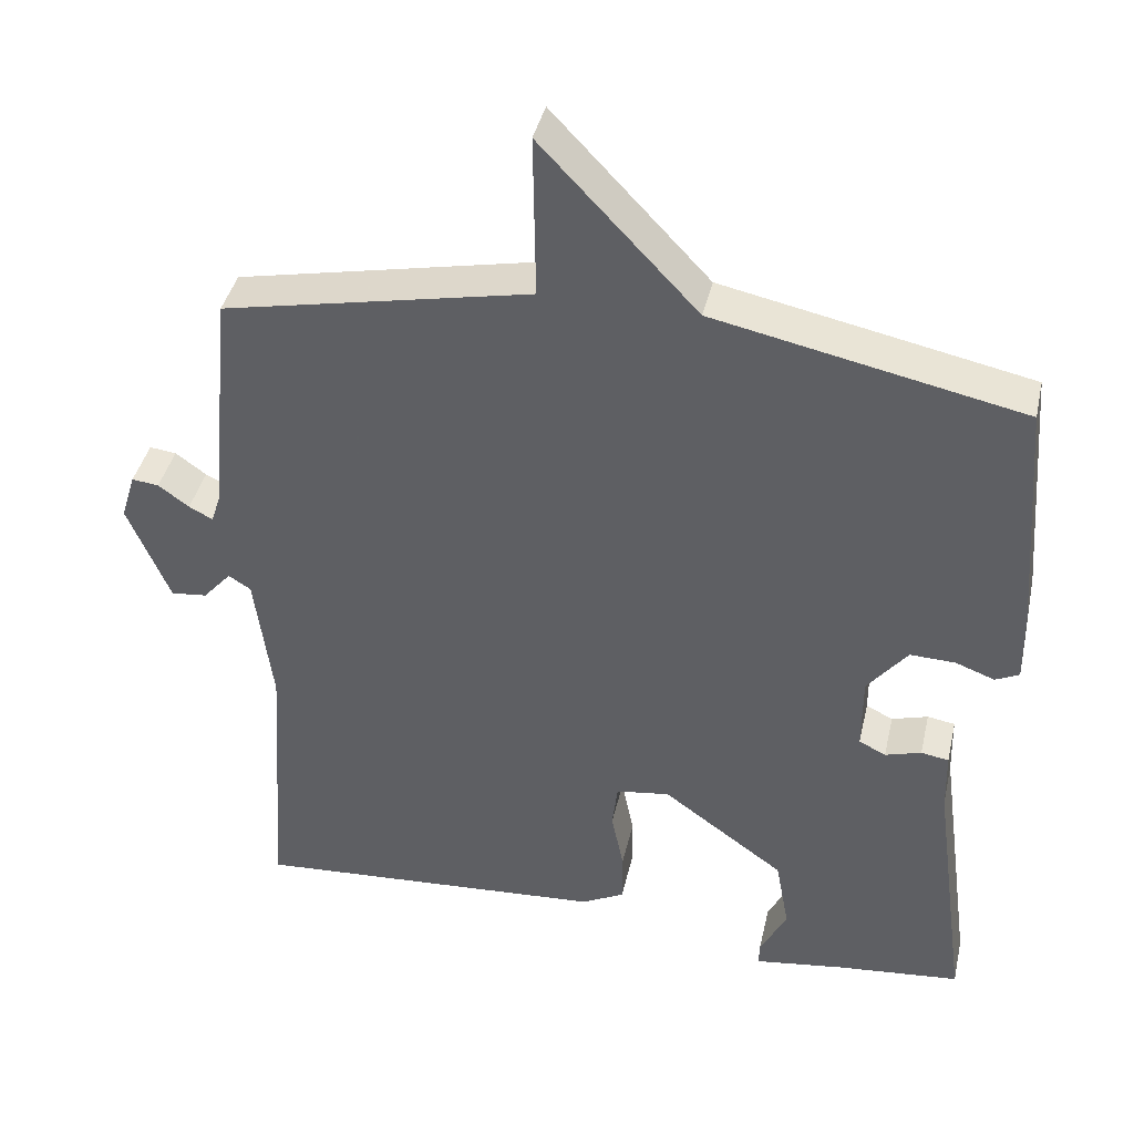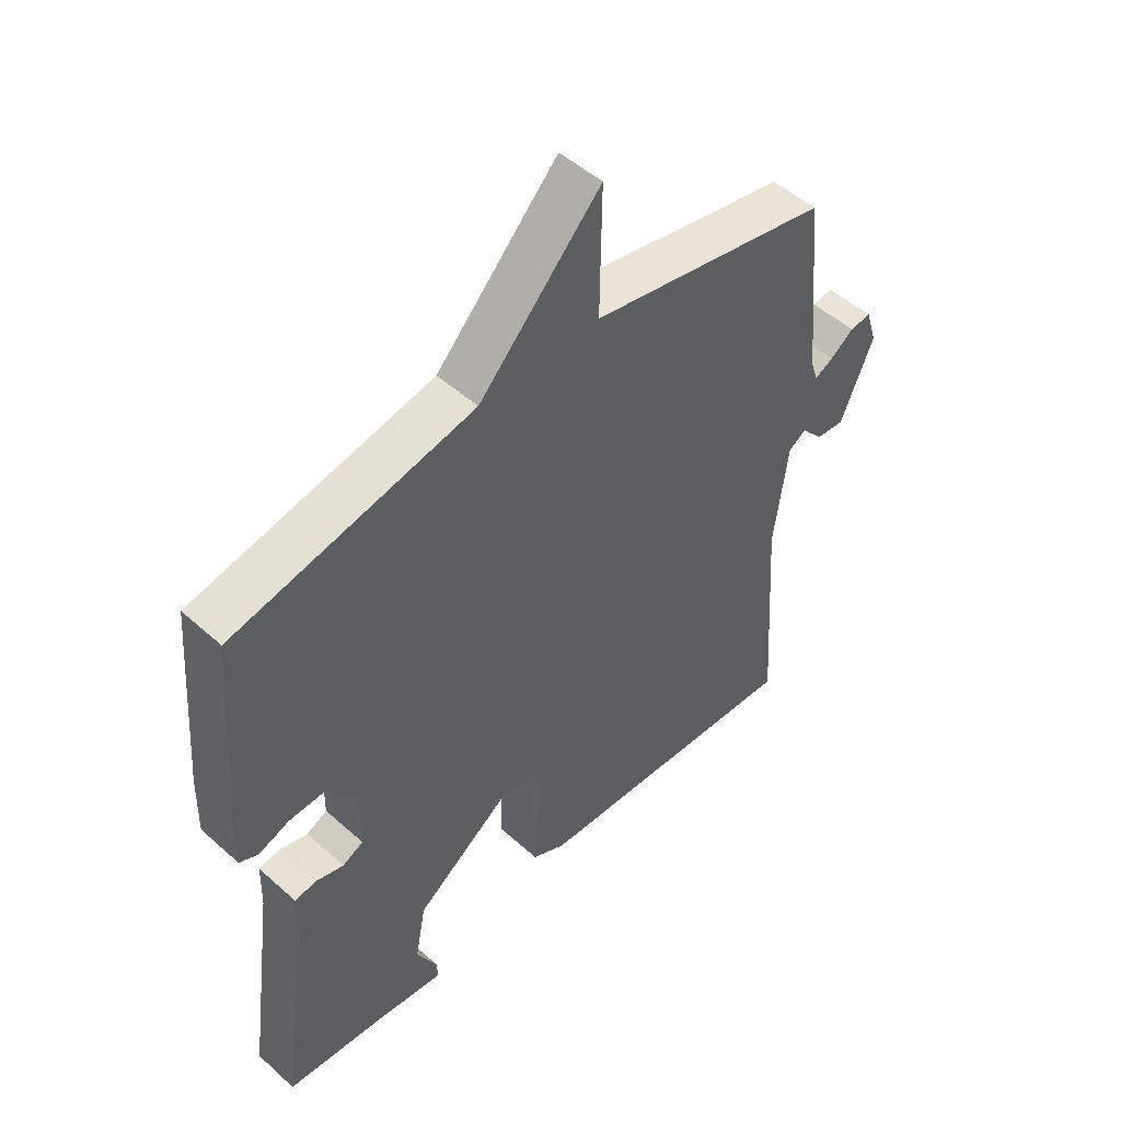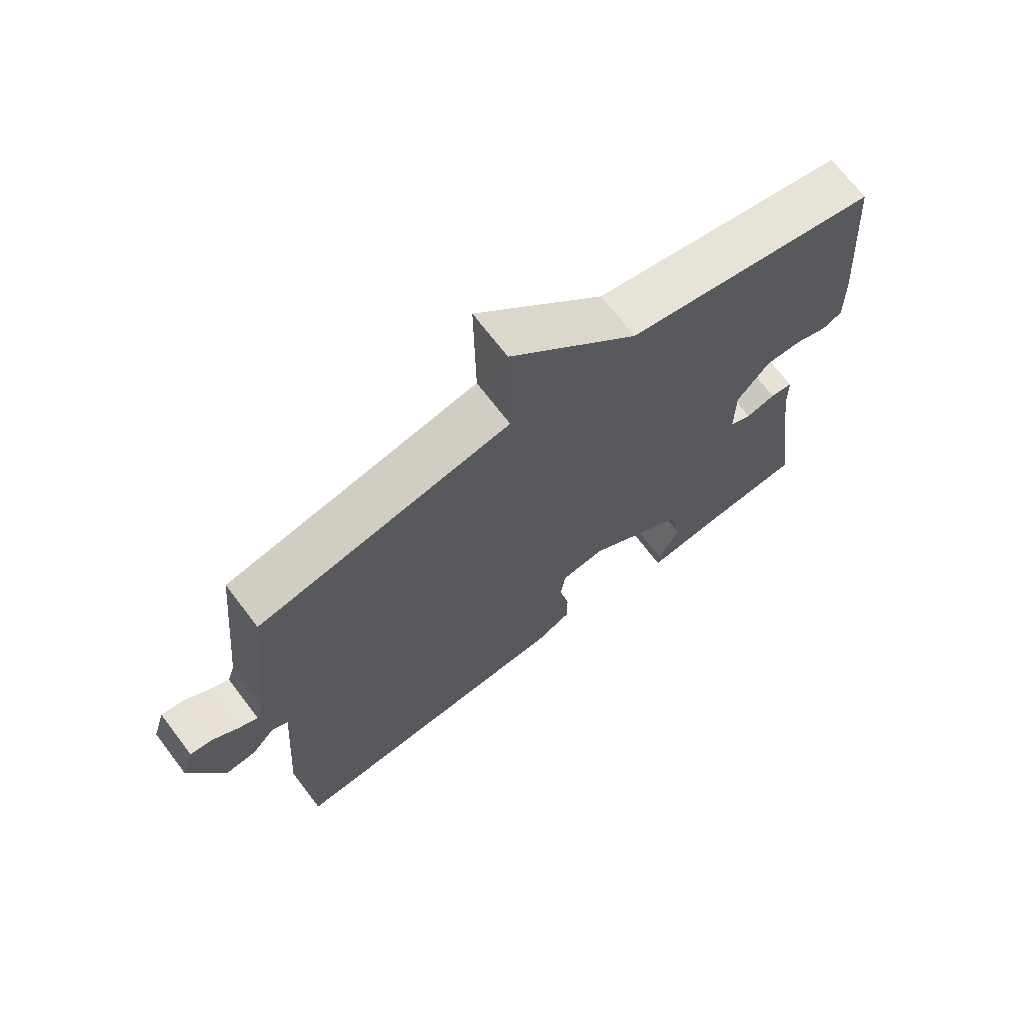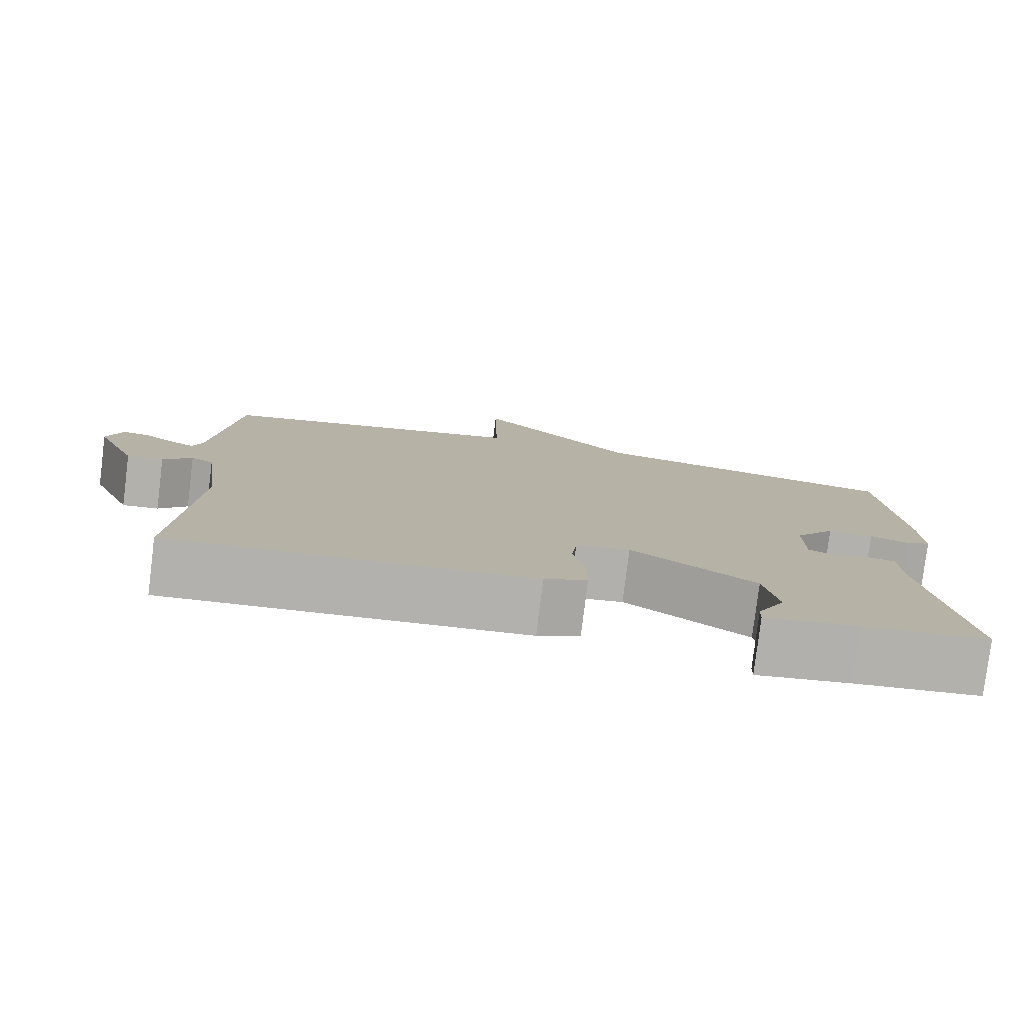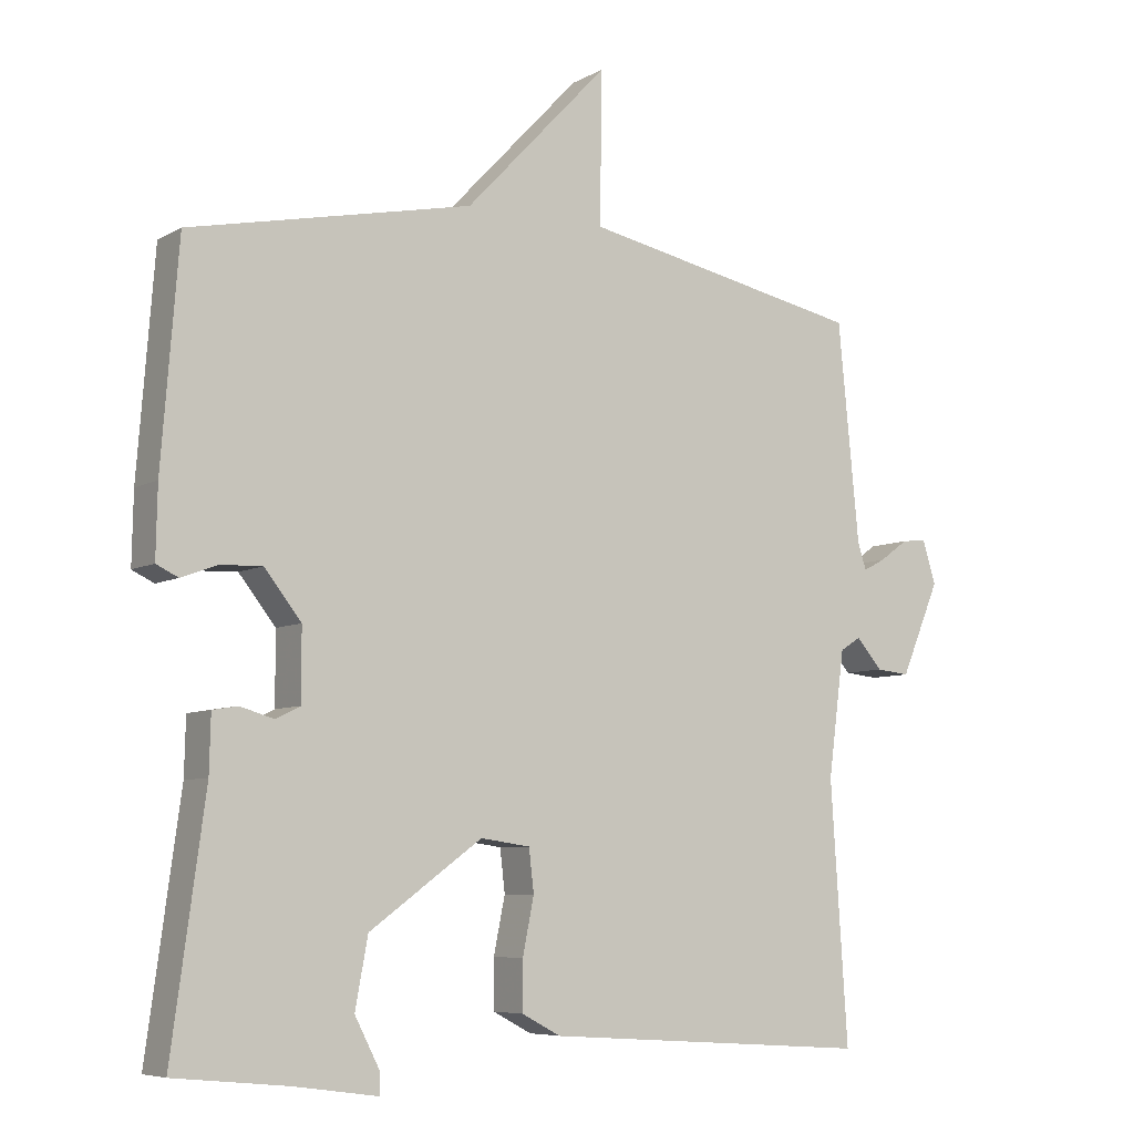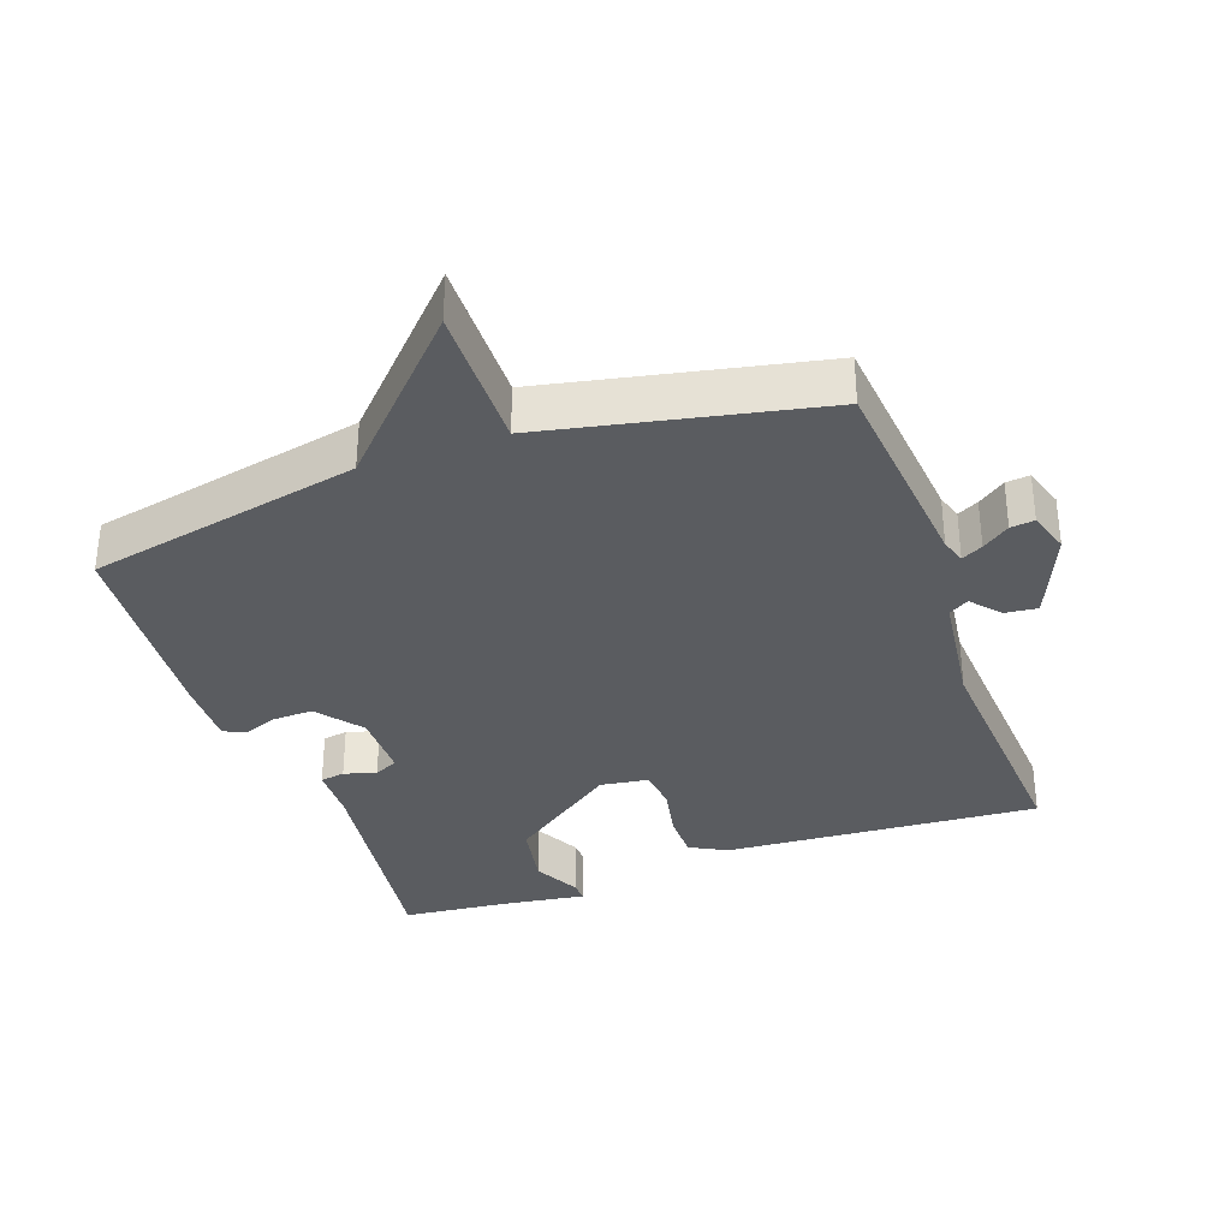
<metadata>
{"format":"obj","ext":"obj","renderer":"f3d","projection":"perspective","resolution":1024,"background":"white","views":[{"elev":40.7,"azim":-167.3,"up":"+Z"},{"elev":50.0,"azim":-45.5,"up":"+Z"},{"elev":70.0,"azim":142.7,"up":"+Z"},{"elev":-79.4,"azim":172.9,"up":"+Z"},{"elev":-6.8,"azim":-32.8,"up":"+Z"},{"elev":-34.1,"azim":19.6,"up":"+Y"}]}
</metadata>
<code>
v 0.5 0.07 -0.5
v 0.037 0.07 -0.469
v -0.018 0.07 -0.44
v -0.018 0.07 -0.371
v -0.002 0.07 -0.292
v -0.009 0.07 -0.232
v -0.079 0.07 -0.222
v -0.238 0.07 -0.337
v -0.256 0.07 -0.434
v -0.221 0.07 -0.502
v -0.22 0.07 -0.533
v -0.34 0.07 -0.516
v -0.5 0.07 -0.5
v -0.453 0.07 -0.155
v -0.451 0.07 -0.075
v -0.415 0.07 -0.069
v -0.368 0.07 -0.083
v -0.333 0.07 -0.066
v -0.333 0.07 0.034
v -0.385 0.07 0.1
v -0.444 0.07 0.098
v -0.495 0.07 0.079
v -0.526 0.07 0.094
v -0.524 0.07 0.193
v -0.5 0.07 0.5
v -0.1 0.07 0.583
v 0.103 0.07 0.797
v 0.1 0.07 0.583
v 0.5 0.07 0.5
v 0.53 0.07 0.192
v 0.542 0.07 0.155
v 0.573 0.07 0.171
v 0.613 0.07 0.2
v 0.648 0.07 0.204
v 0.667 0.07 0.143
v 0.612 0.07 0.012
v 0.565 0.07 0.017
v 0.528 0.07 0.059
v 0.499 0.07 0.041
v 0.476 0.07 -0.136
v 0.5 0 -0.5
v 0.037 0 -0.469
v -0.018 0 -0.44
v -0.018 0 -0.371
v -0.002 0 -0.292
v -0.009 0 -0.232
v -0.079 0 -0.222
v -0.238 0 -0.337
v -0.256 0 -0.434
v -0.221 0 -0.502
v -0.22 0 -0.533
v -0.34 0 -0.516
v -0.5 0 -0.5
v -0.453 0 -0.155
v -0.451 0 -0.075
v -0.415 0 -0.069
v -0.368 0 -0.083
v -0.333 0 -0.066
v -0.333 0 0.034
v -0.385 0 0.1
v -0.444 0 0.098
v -0.495 0 0.079
v -0.526 0 0.094
v -0.524 0 0.193
v -0.5 0 0.5
v -0.1 0 0.583
v 0.103 0 0.797
v 0.1 0 0.583
v 0.5 0 0.5
v 0.53 0 0.192
v 0.542 0 0.155
v 0.573 0 0.171
v 0.613 0 0.2
v 0.648 0 0.204
v 0.667 0 0.143
v 0.612 0 0.012
v 0.565 0 0.017
v 0.528 0 0.059
v 0.499 0 0.041
v 0.476 0 -0.136
f 36 37 38
f 35 36 38
f 34 35 38
f 33 34 38
f 32 33 38
f 31 32 38 39
f 30 31 39
f 28 29 30 39
f 26 27 28
f 25 26 28
f 24 25 28
f 23 24 28
f 22 23 28
f 21 22 28
f 20 21 28
f 28 39 40
f 20 28 40
f 19 20 40
f 14 15 16 17
f 14 17 18
f 13 14 18
f 12 13 18
f 9 10 11 12
f 8 9 12 18
f 7 8 18 19
f 3 4 5
f 2 3 5
f 1 2 5
f 40 1 5
f 40 5 6
f 6 7 19 40
f 78 77 76
f 78 76 75
f 78 75 74
f 78 74 73
f 78 73 72
f 79 78 72 71
f 79 71 70
f 79 70 69 68
f 68 67 66
f 68 66 65
f 68 65 64
f 68 64 63
f 68 63 62
f 68 62 61
f 68 61 60
f 80 79 68
f 80 68 60
f 80 60 59
f 57 56 55 54
f 58 57 54
f 58 54 53
f 58 53 52
f 52 51 50 49
f 58 52 49 48
f 59 58 48 47
f 45 44 43
f 45 43 42
f 45 42 41
f 45 41 80
f 46 45 80
f 80 59 47 46
f 1 41 42 2
f 2 42 43 3
f 3 43 44 4
f 4 44 45 5
f 5 45 46 6
f 6 46 47 7
f 7 47 48 8
f 8 48 49 9
f 9 49 50 10
f 10 50 51 11
f 11 51 52 12
f 12 52 53 13
f 13 53 54 14
f 14 54 55 15
f 15 55 56 16
f 16 56 57 17
f 17 57 58 18
f 18 58 59 19
f 19 59 60 20
f 20 60 61 21
f 21 61 62 22
f 22 62 63 23
f 23 63 64 24
f 24 64 65 25
f 25 65 66 26
f 26 66 67 27
f 27 67 68 28
f 28 68 69 29
f 29 69 70 30
f 30 70 71 31
f 31 71 72 32
f 32 72 73 33
f 33 73 74 34
f 34 74 75 35
f 35 75 76 36
f 36 76 77 37
f 37 77 78 38
f 38 78 79 39
f 39 79 80 40
f 40 80 41 1

</code>
